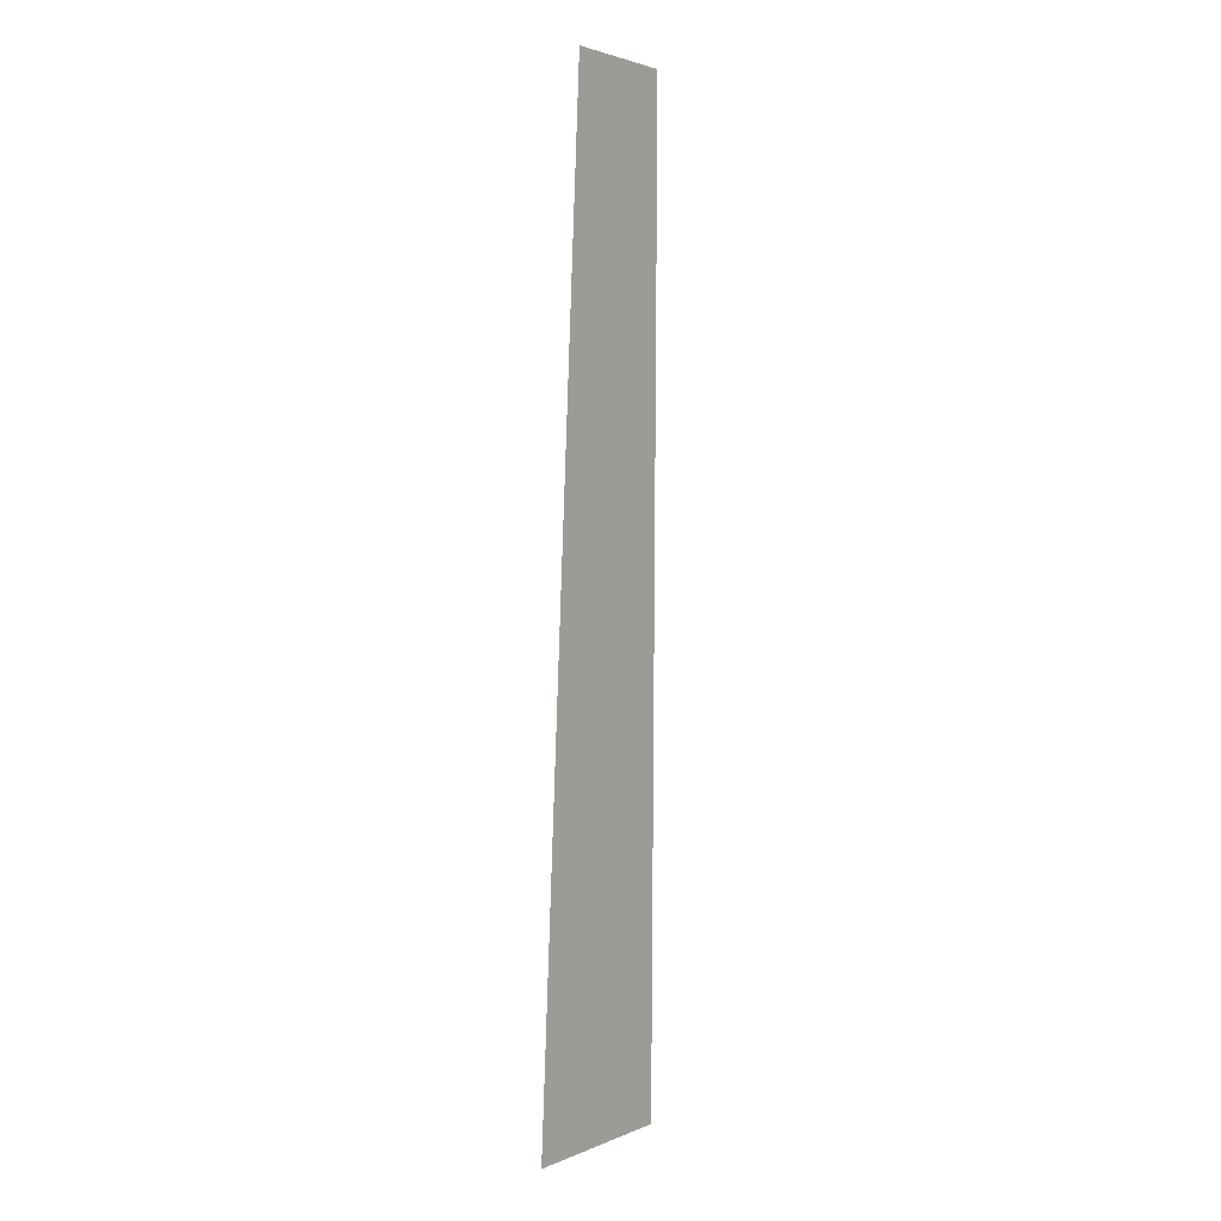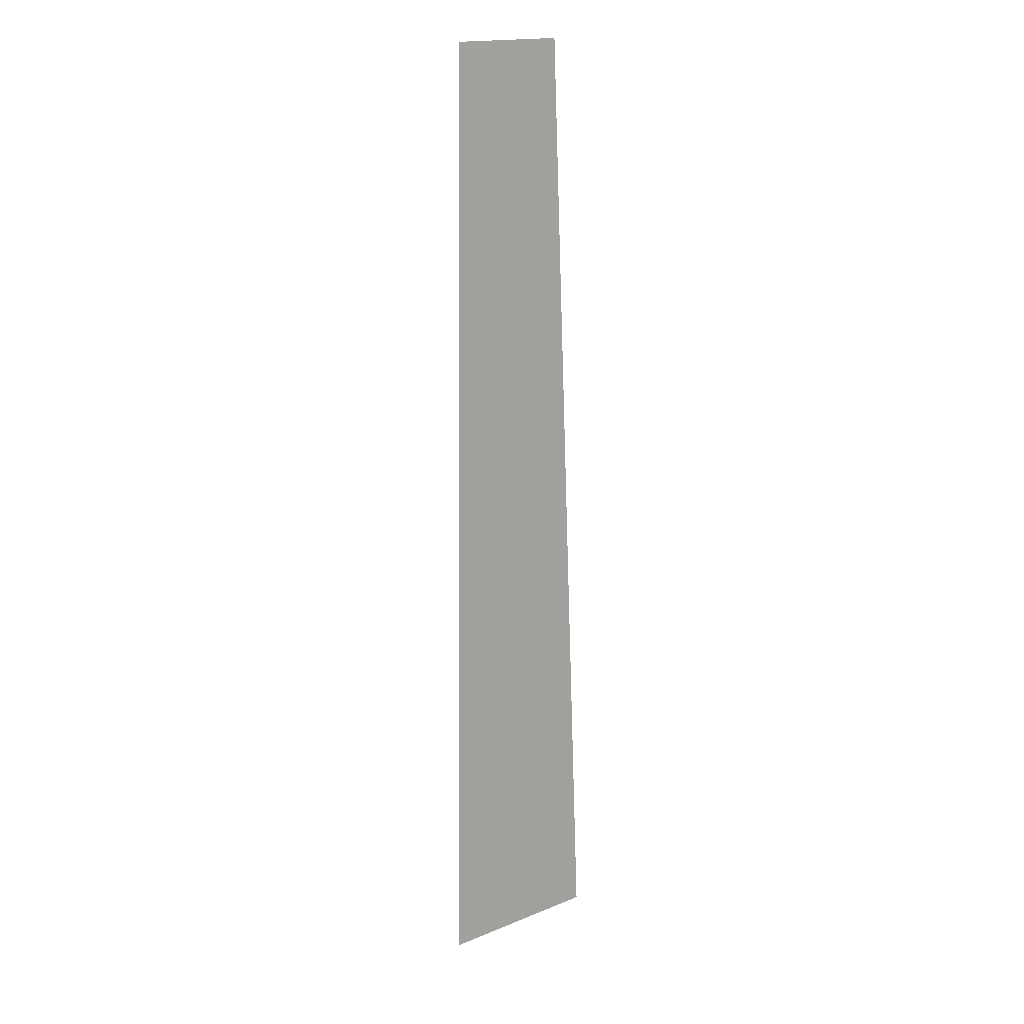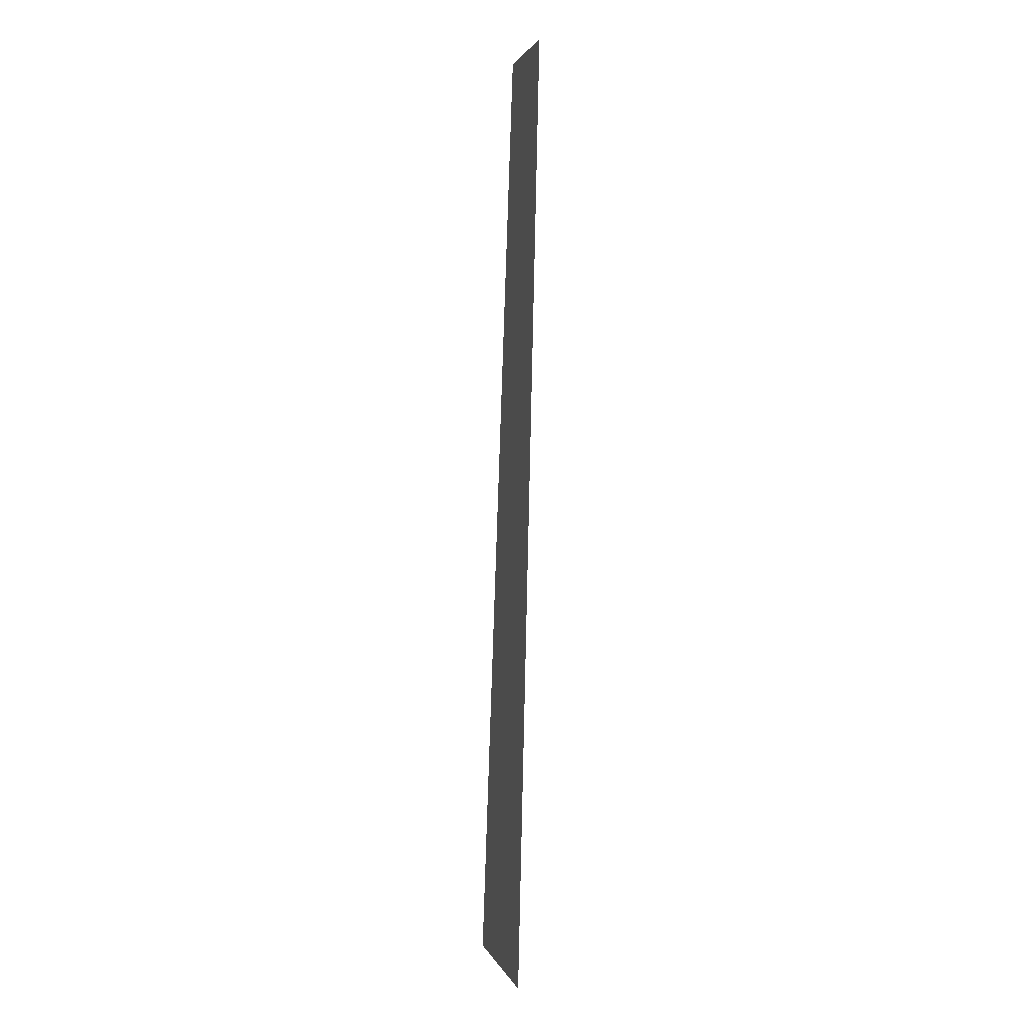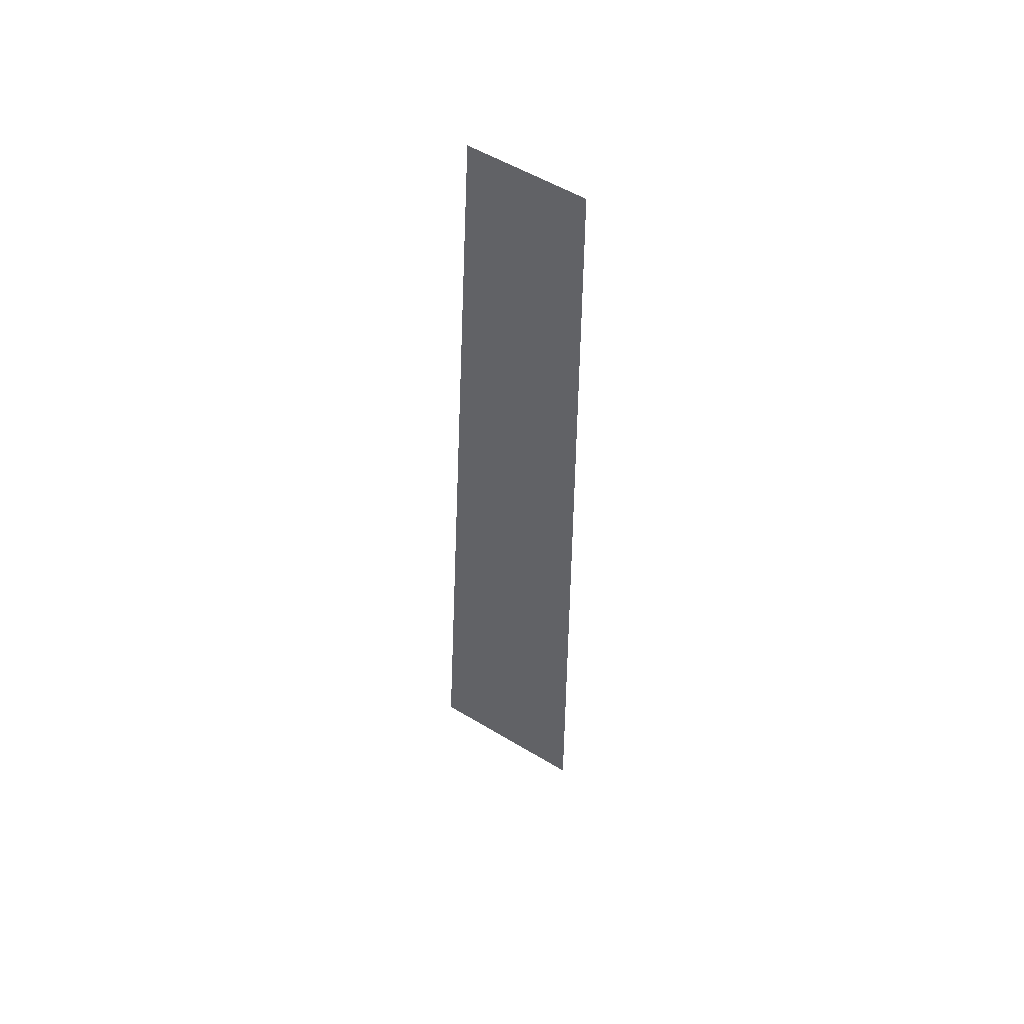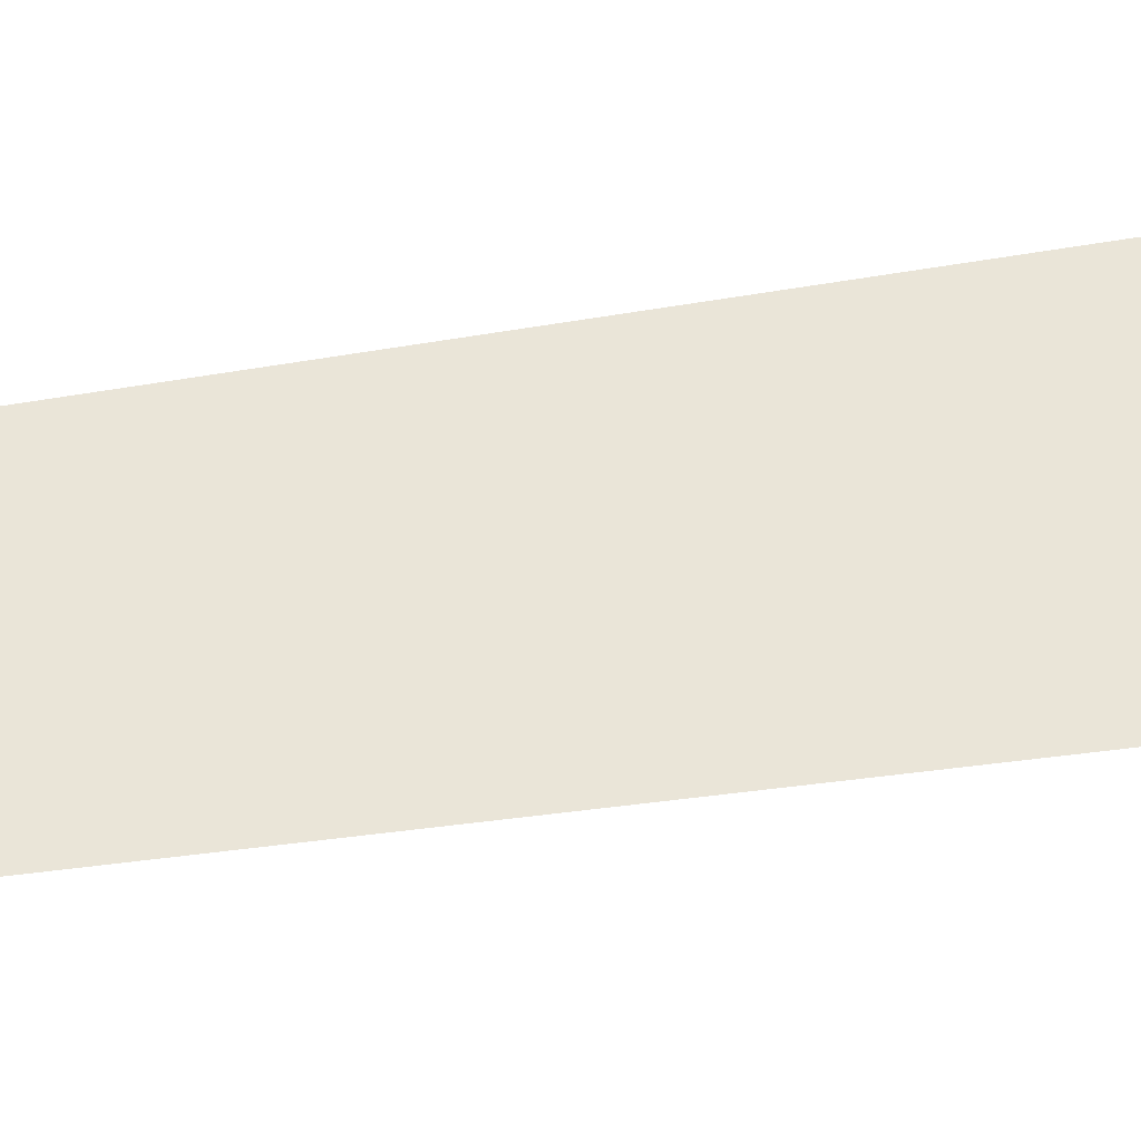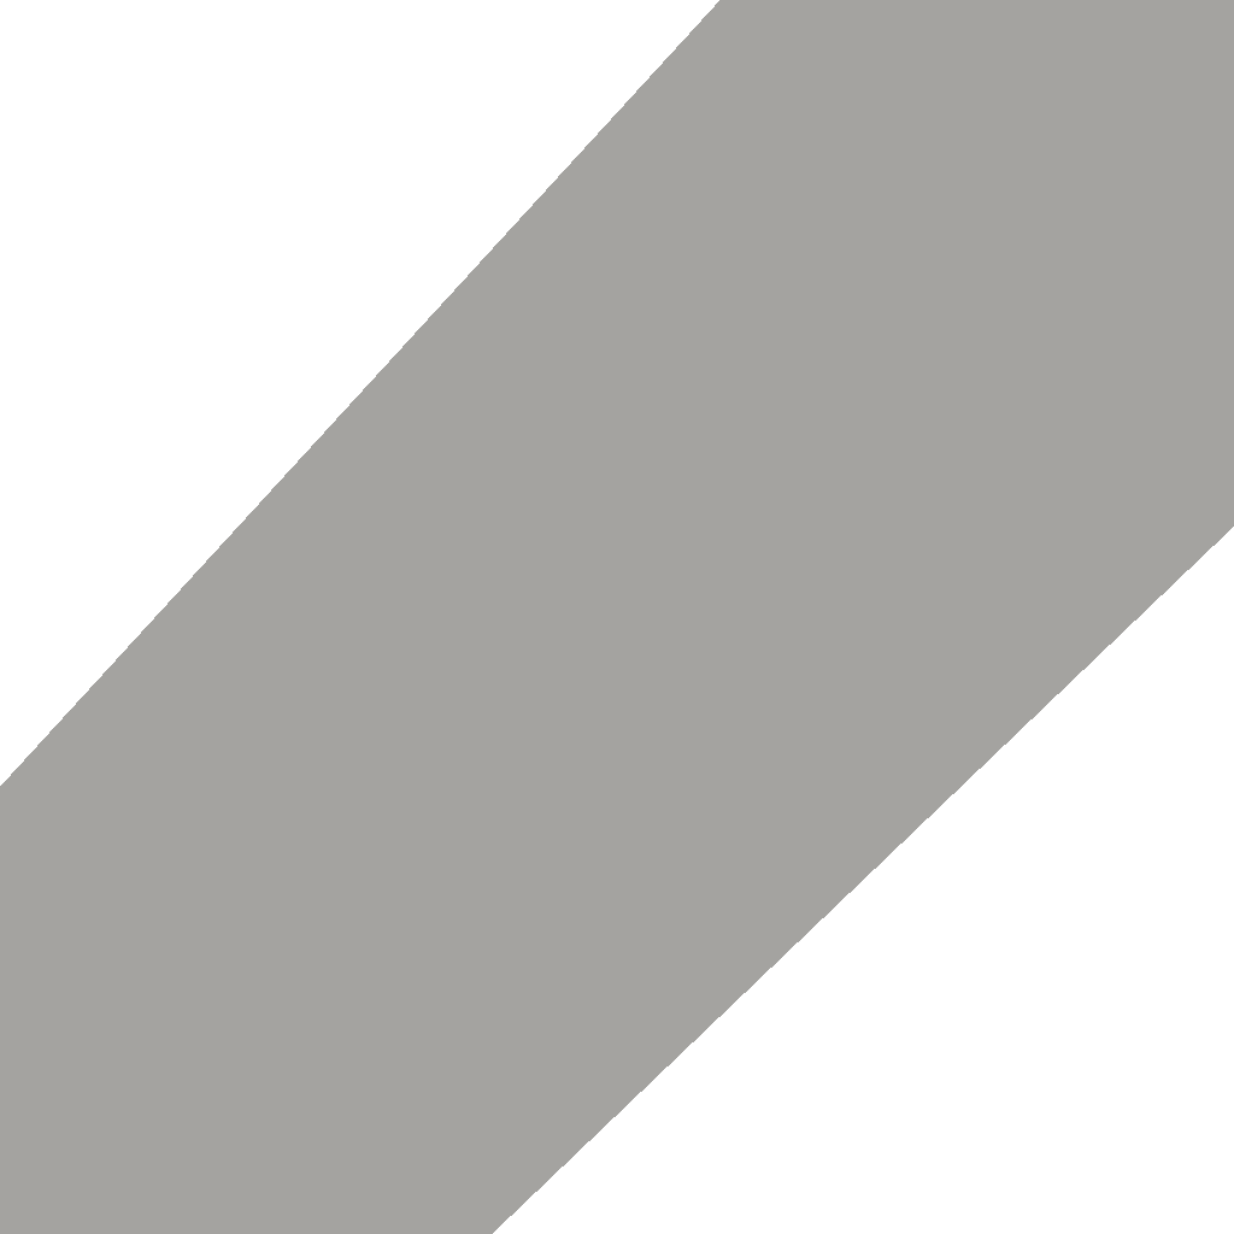
<metadata>
{"format":"obj","ext":"obj","renderer":"f3d","projection":"perspective","resolution":1024,"background":"white","views":[{"elev":2.5,"azim":-54.7,"up":"+Z"},{"elev":17.7,"azim":141.9,"up":"+Z"},{"elev":1.5,"azim":-103.2,"up":"+Z"},{"elev":54.7,"azim":-147.4,"up":"+Z"},{"elev":46.6,"azim":80.9,"up":"+Y"},{"elev":-71.6,"azim":136.4,"up":"+Y"}]}
</metadata>
<code>
o mesh94/mesh94-geometry#mesh94-geometry
v -0.4549 -0.1838 0.0232
v -0.4572 -0.1842 0.03786
v -0.4575 -0.1838 0.0232
v -0.4554 -0.1842 0.03786
f 1 2 3
f 2 1 4
f 3 2 1
f 4 1 2

</code>
